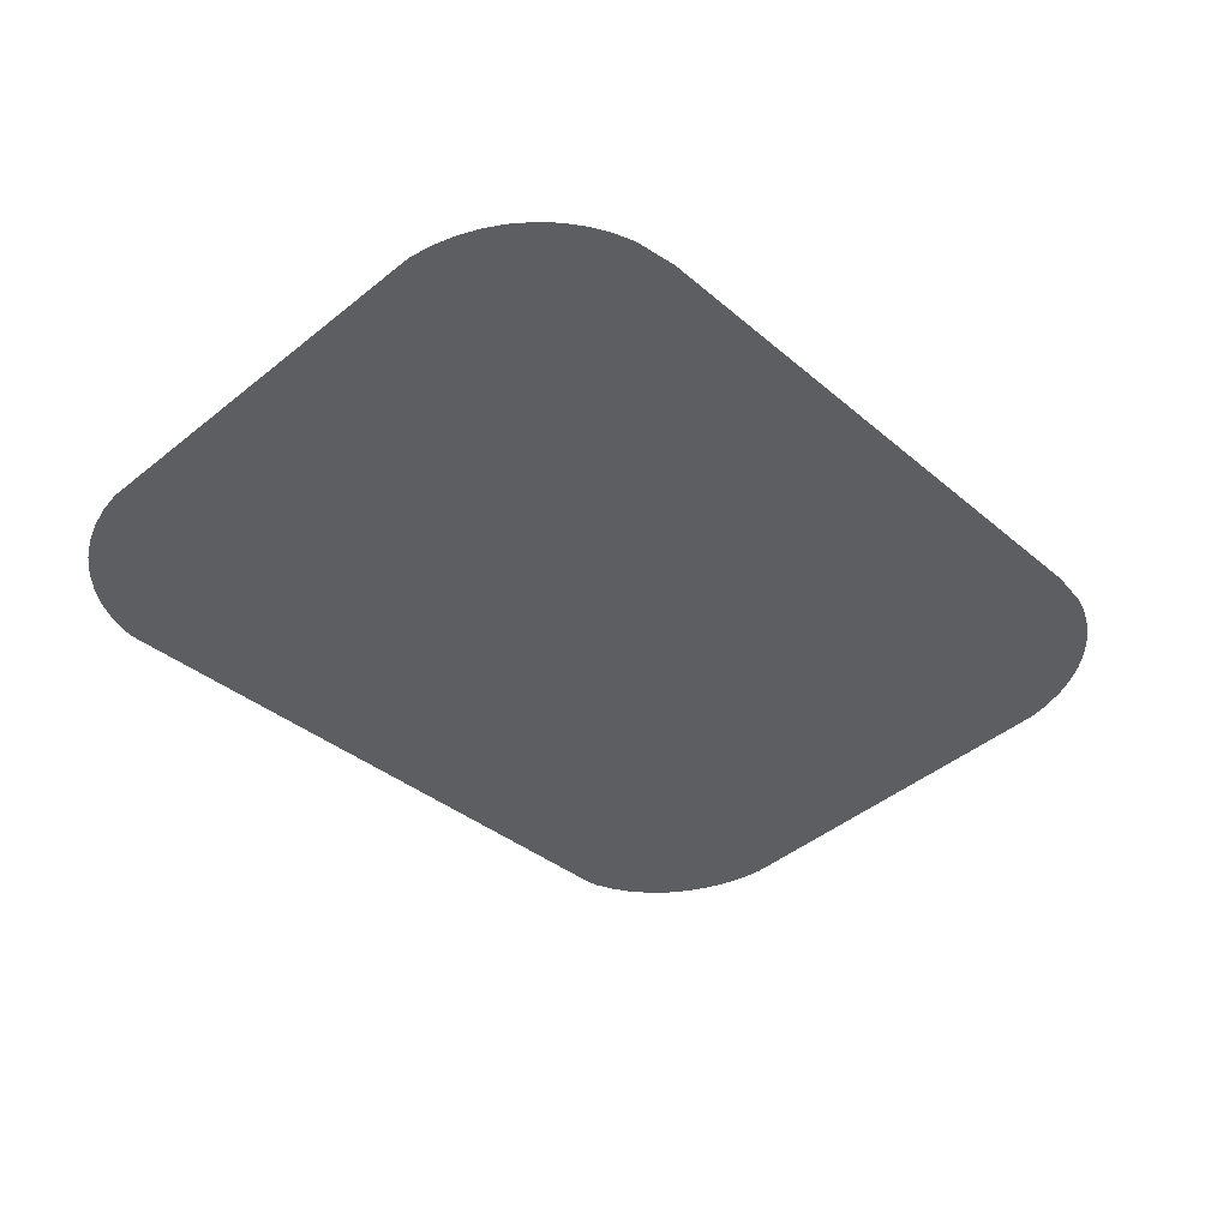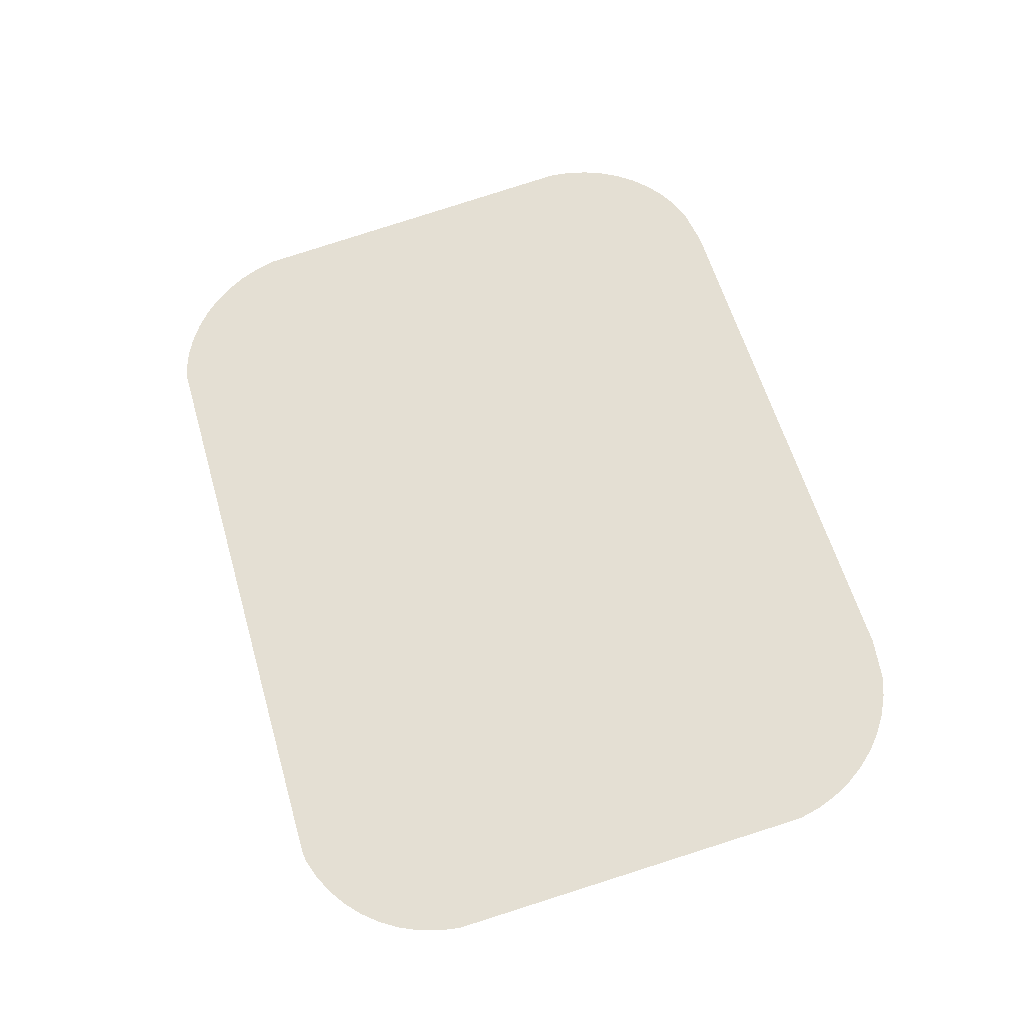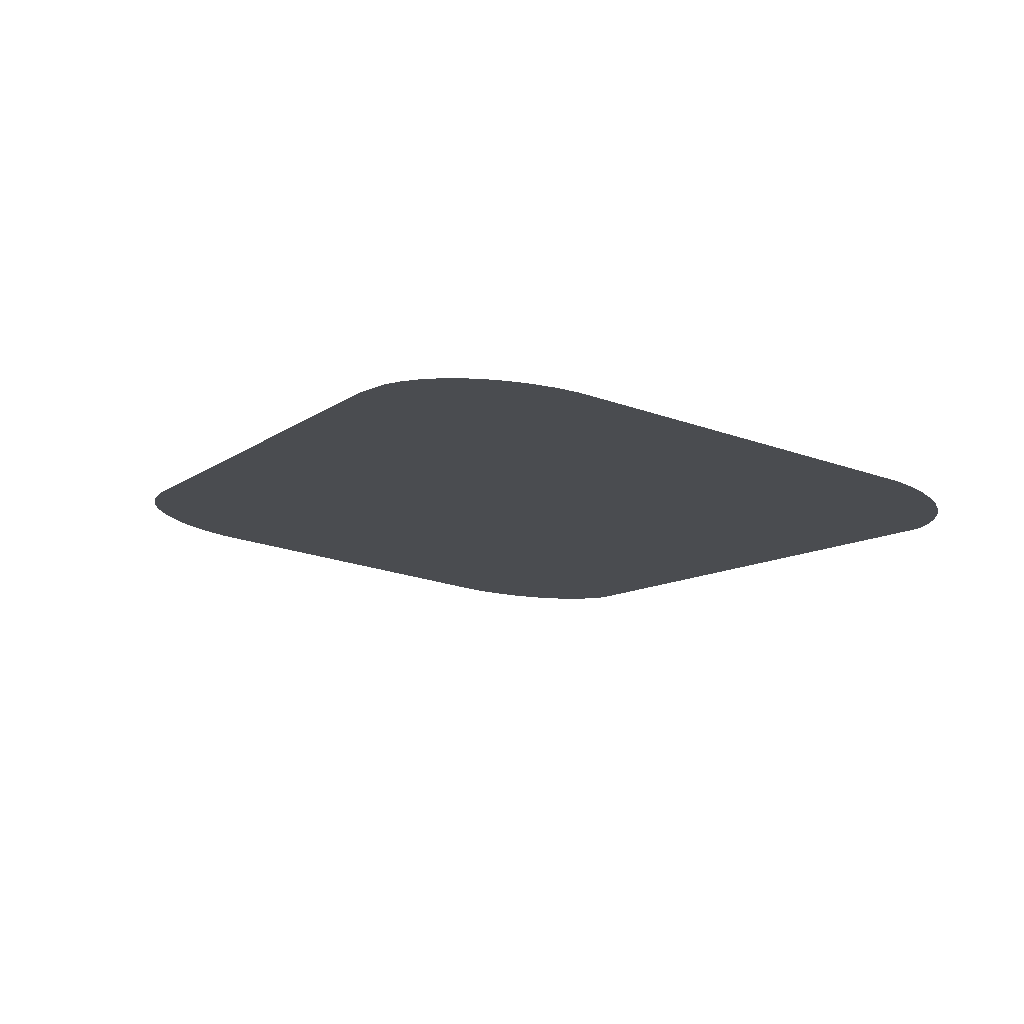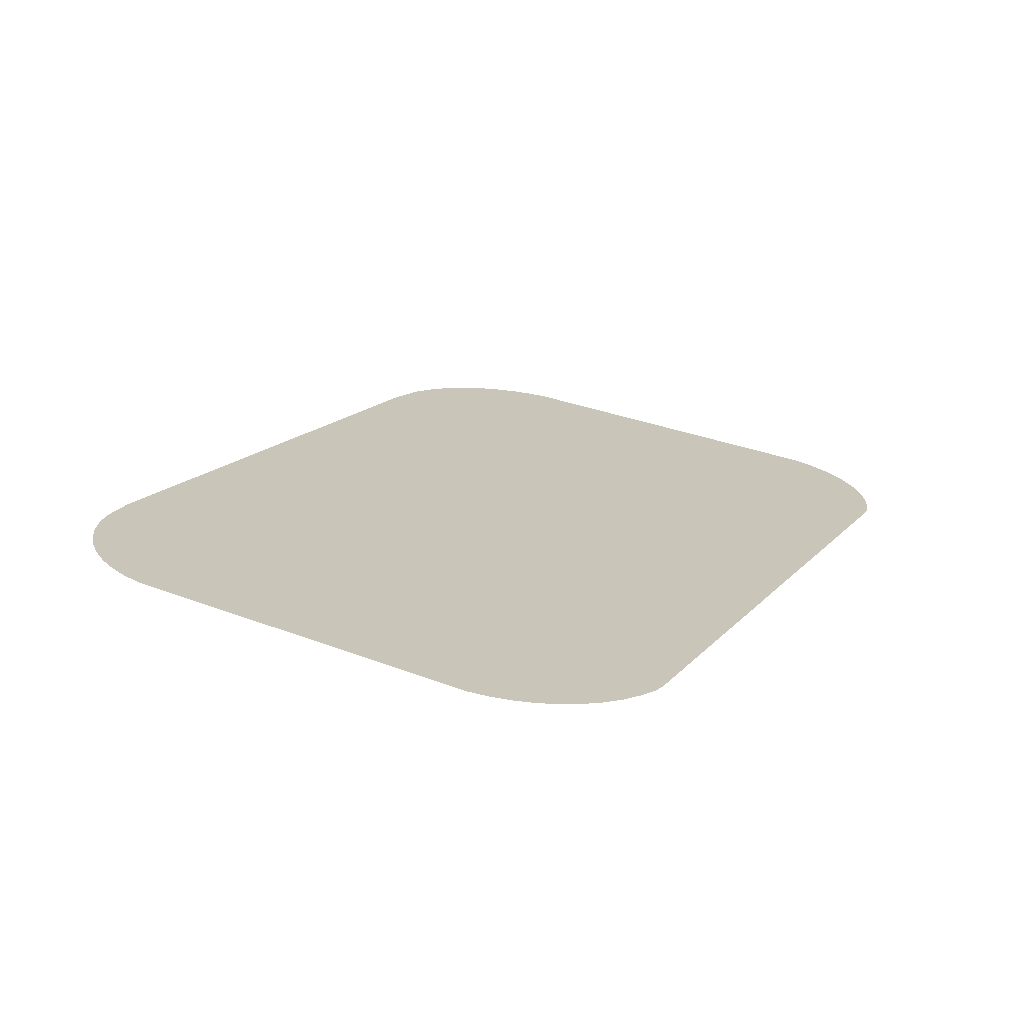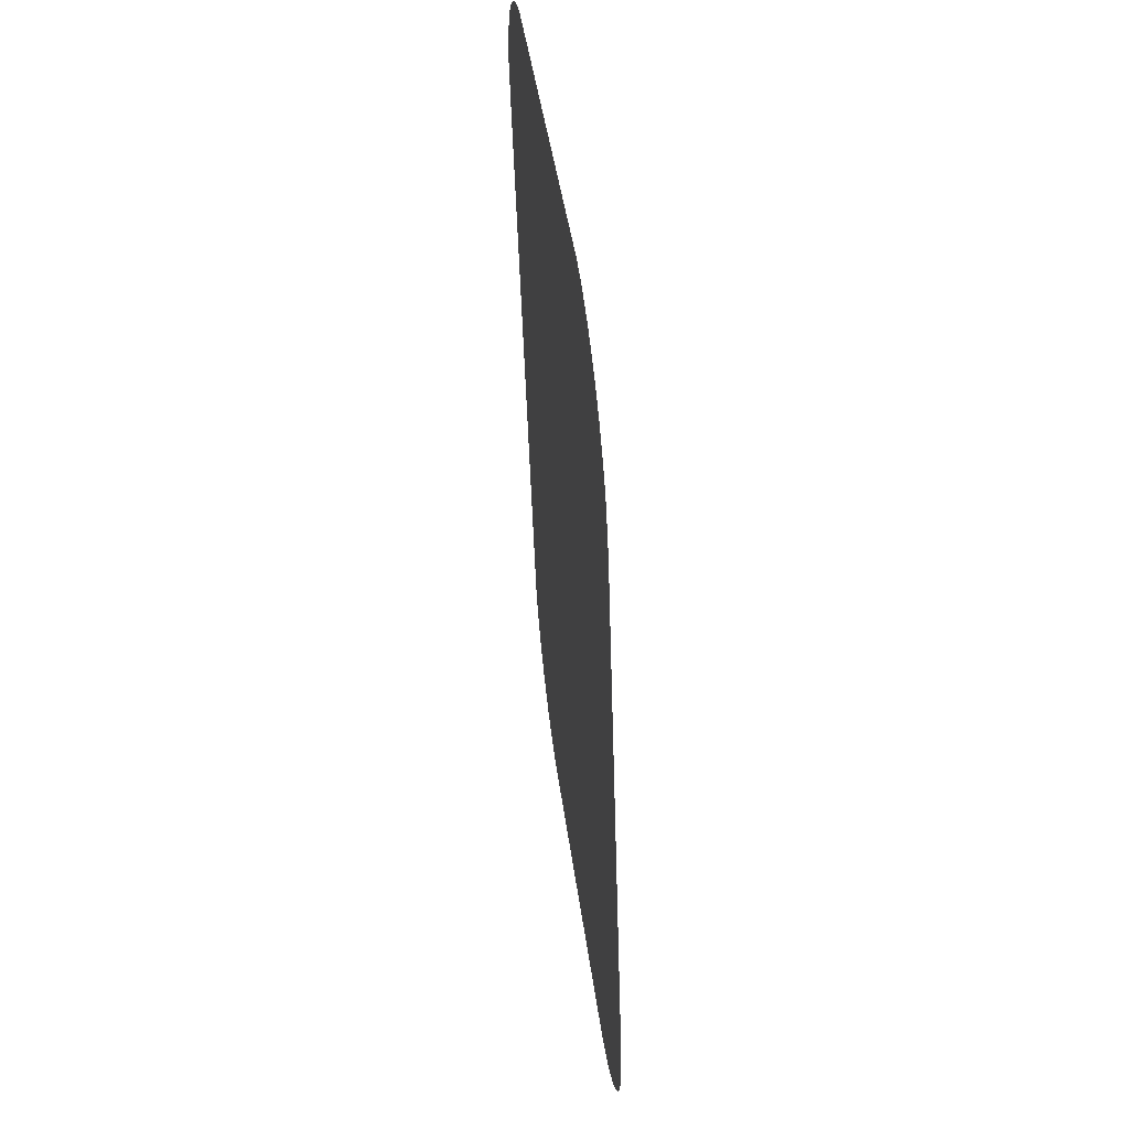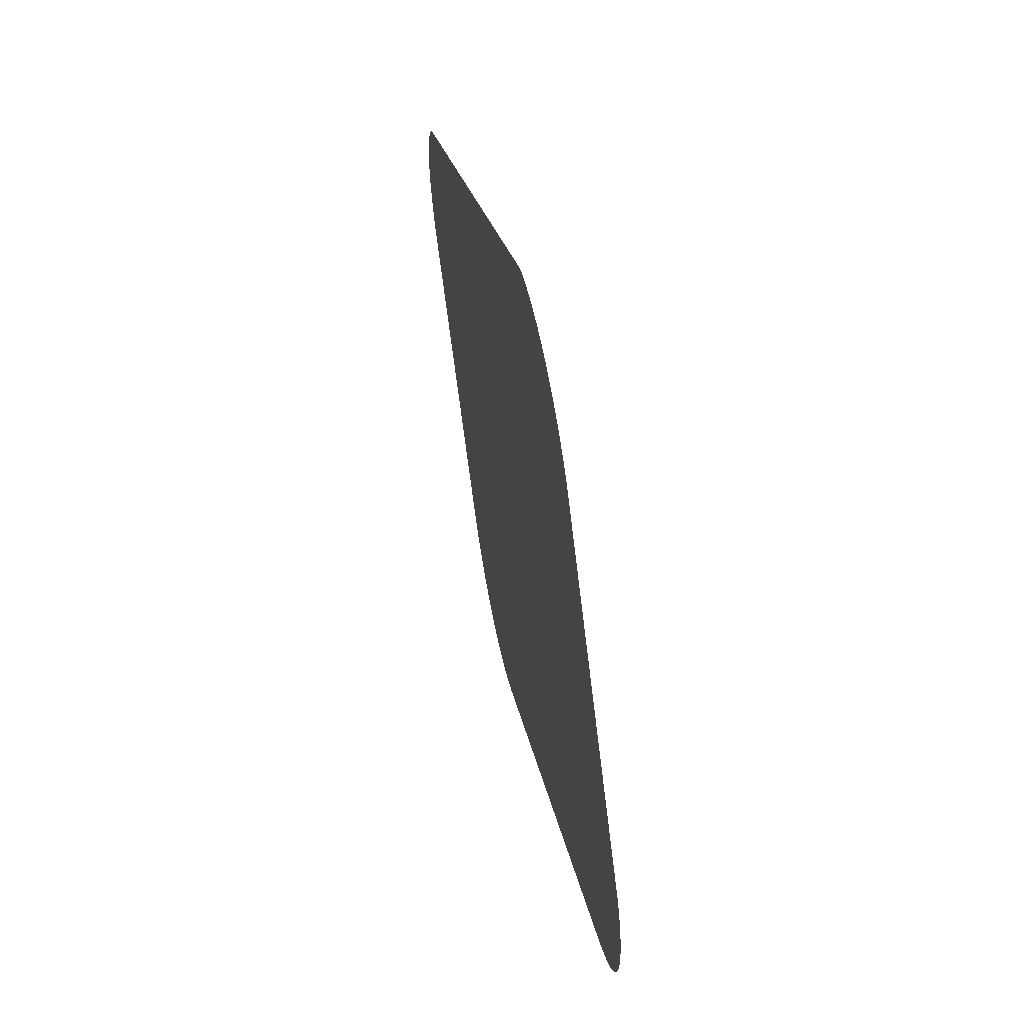
<metadata>
{"format":"obj","ext":"obj","renderer":"f3d","projection":"perspective","resolution":1024,"background":"white","views":[{"elev":-35.8,"azim":131.9,"up":"+Y"},{"elev":59.7,"azim":73.9,"up":"+Y"},{"elev":-10.2,"azim":-119.1,"up":"+Y"},{"elev":16.8,"azim":-62.6,"up":"+Y"},{"elev":-48.9,"azim":91.8,"up":"+Z"},{"elev":19.8,"azim":81.7,"up":"+Z"}]}
</metadata>
<code>
o #ID3896
v 0.5146 0.02448 -0.06273
v 0.5147 0.02678 -0.08101
v 0.5146 0.02665 -0.08003
v 0.5147 0.02436 -0.06175
v 0.5151 0.02689 -0.08195
v 0.5151 0.02424 -0.0608
v 0.5155 0.02701 -0.08285
v 0.5155 0.02413 -0.0599
v 0.5161 0.02402 -0.05907
v 0.5161 0.02711 -0.08368
v 0.5167 0.02721 -0.08444
v 0.5167 0.02393 -0.05832
v 0.5175 0.02385 -0.05766
v 0.5175 0.02729 -0.0851
v 0.5183 0.02378 -0.05711
v 0.5183 0.02736 -0.08565
v 0.5192 0.02372 -0.05666
v 0.5192 0.02741 -0.08609
v 0.5202 0.02368 -0.05634
v 0.5202 0.02745 -0.08642
v 0.5208 0.02367 -0.05627
v 0.5222 0.02749 -0.08668
v 0.5505 0.02367 -0.05627
v 0.5491 0.02749 -0.08668
v 0.5511 0.02745 -0.08642
v 0.5511 0.02368 -0.05634
v 0.5521 0.02372 -0.05666
v 0.5521 0.02741 -0.08609
v 0.553 0.02378 -0.05711
v 0.553 0.02736 -0.08565
v 0.5538 0.02385 -0.05766
v 0.5538 0.02729 -0.0851
v 0.5546 0.02393 -0.05832
v 0.5546 0.02721 -0.08444
v 0.5552 0.02402 -0.05907
v 0.5552 0.02711 -0.08368
v 0.5558 0.02413 -0.0599
v 0.5558 0.02701 -0.08285
v 0.5562 0.02424 -0.0608
v 0.5562 0.02689 -0.08195
v 0.5566 0.02436 -0.06175
v 0.5566 0.02678 -0.08101
v 0.5568 0.02448 -0.06273
v 0.5568 0.02665 -0.08003
f 1 2 3
f 3 2 1
f 2 1 4
f 4 1 2
f 2 4 5
f 5 4 2
f 5 4 6
f 6 4 5
f 5 6 7
f 7 6 5
f 7 6 8
f 8 6 7
f 7 8 9
f 9 8 7
f 7 9 10
f 10 9 7
f 10 9 11
f 11 9 10
f 11 9 12
f 12 9 11
f 11 12 13
f 13 12 11
f 11 13 14
f 14 13 11
f 14 13 15
f 15 13 14
f 14 15 16
f 16 15 14
f 16 15 17
f 17 15 16
f 16 17 18
f 18 17 16
f 18 17 19
f 19 17 18
f 18 19 20
f 20 19 18
f 20 19 21
f 21 19 20
f 20 21 22
f 22 21 20
f 22 21 23
f 23 21 22
f 22 23 24
f 24 23 22
f 24 23 25
f 25 23 24
f 25 23 26
f 26 23 25
f 25 26 27
f 27 26 25
f 25 27 28
f 28 27 25
f 28 27 29
f 29 27 28
f 28 29 30
f 30 29 28
f 30 29 31
f 31 29 30
f 30 31 32
f 32 31 30
f 32 31 33
f 33 31 32
f 32 33 34
f 34 33 32
f 34 33 35
f 35 33 34
f 34 35 36
f 36 35 34
f 36 35 37
f 37 35 36
f 36 37 38
f 38 37 36
f 38 37 39
f 39 37 38
f 38 39 40
f 40 39 38
f 40 39 41
f 41 39 40
f 40 41 42
f 42 41 40
f 42 41 43
f 43 41 42
f 42 43 44
f 44 43 42

</code>
